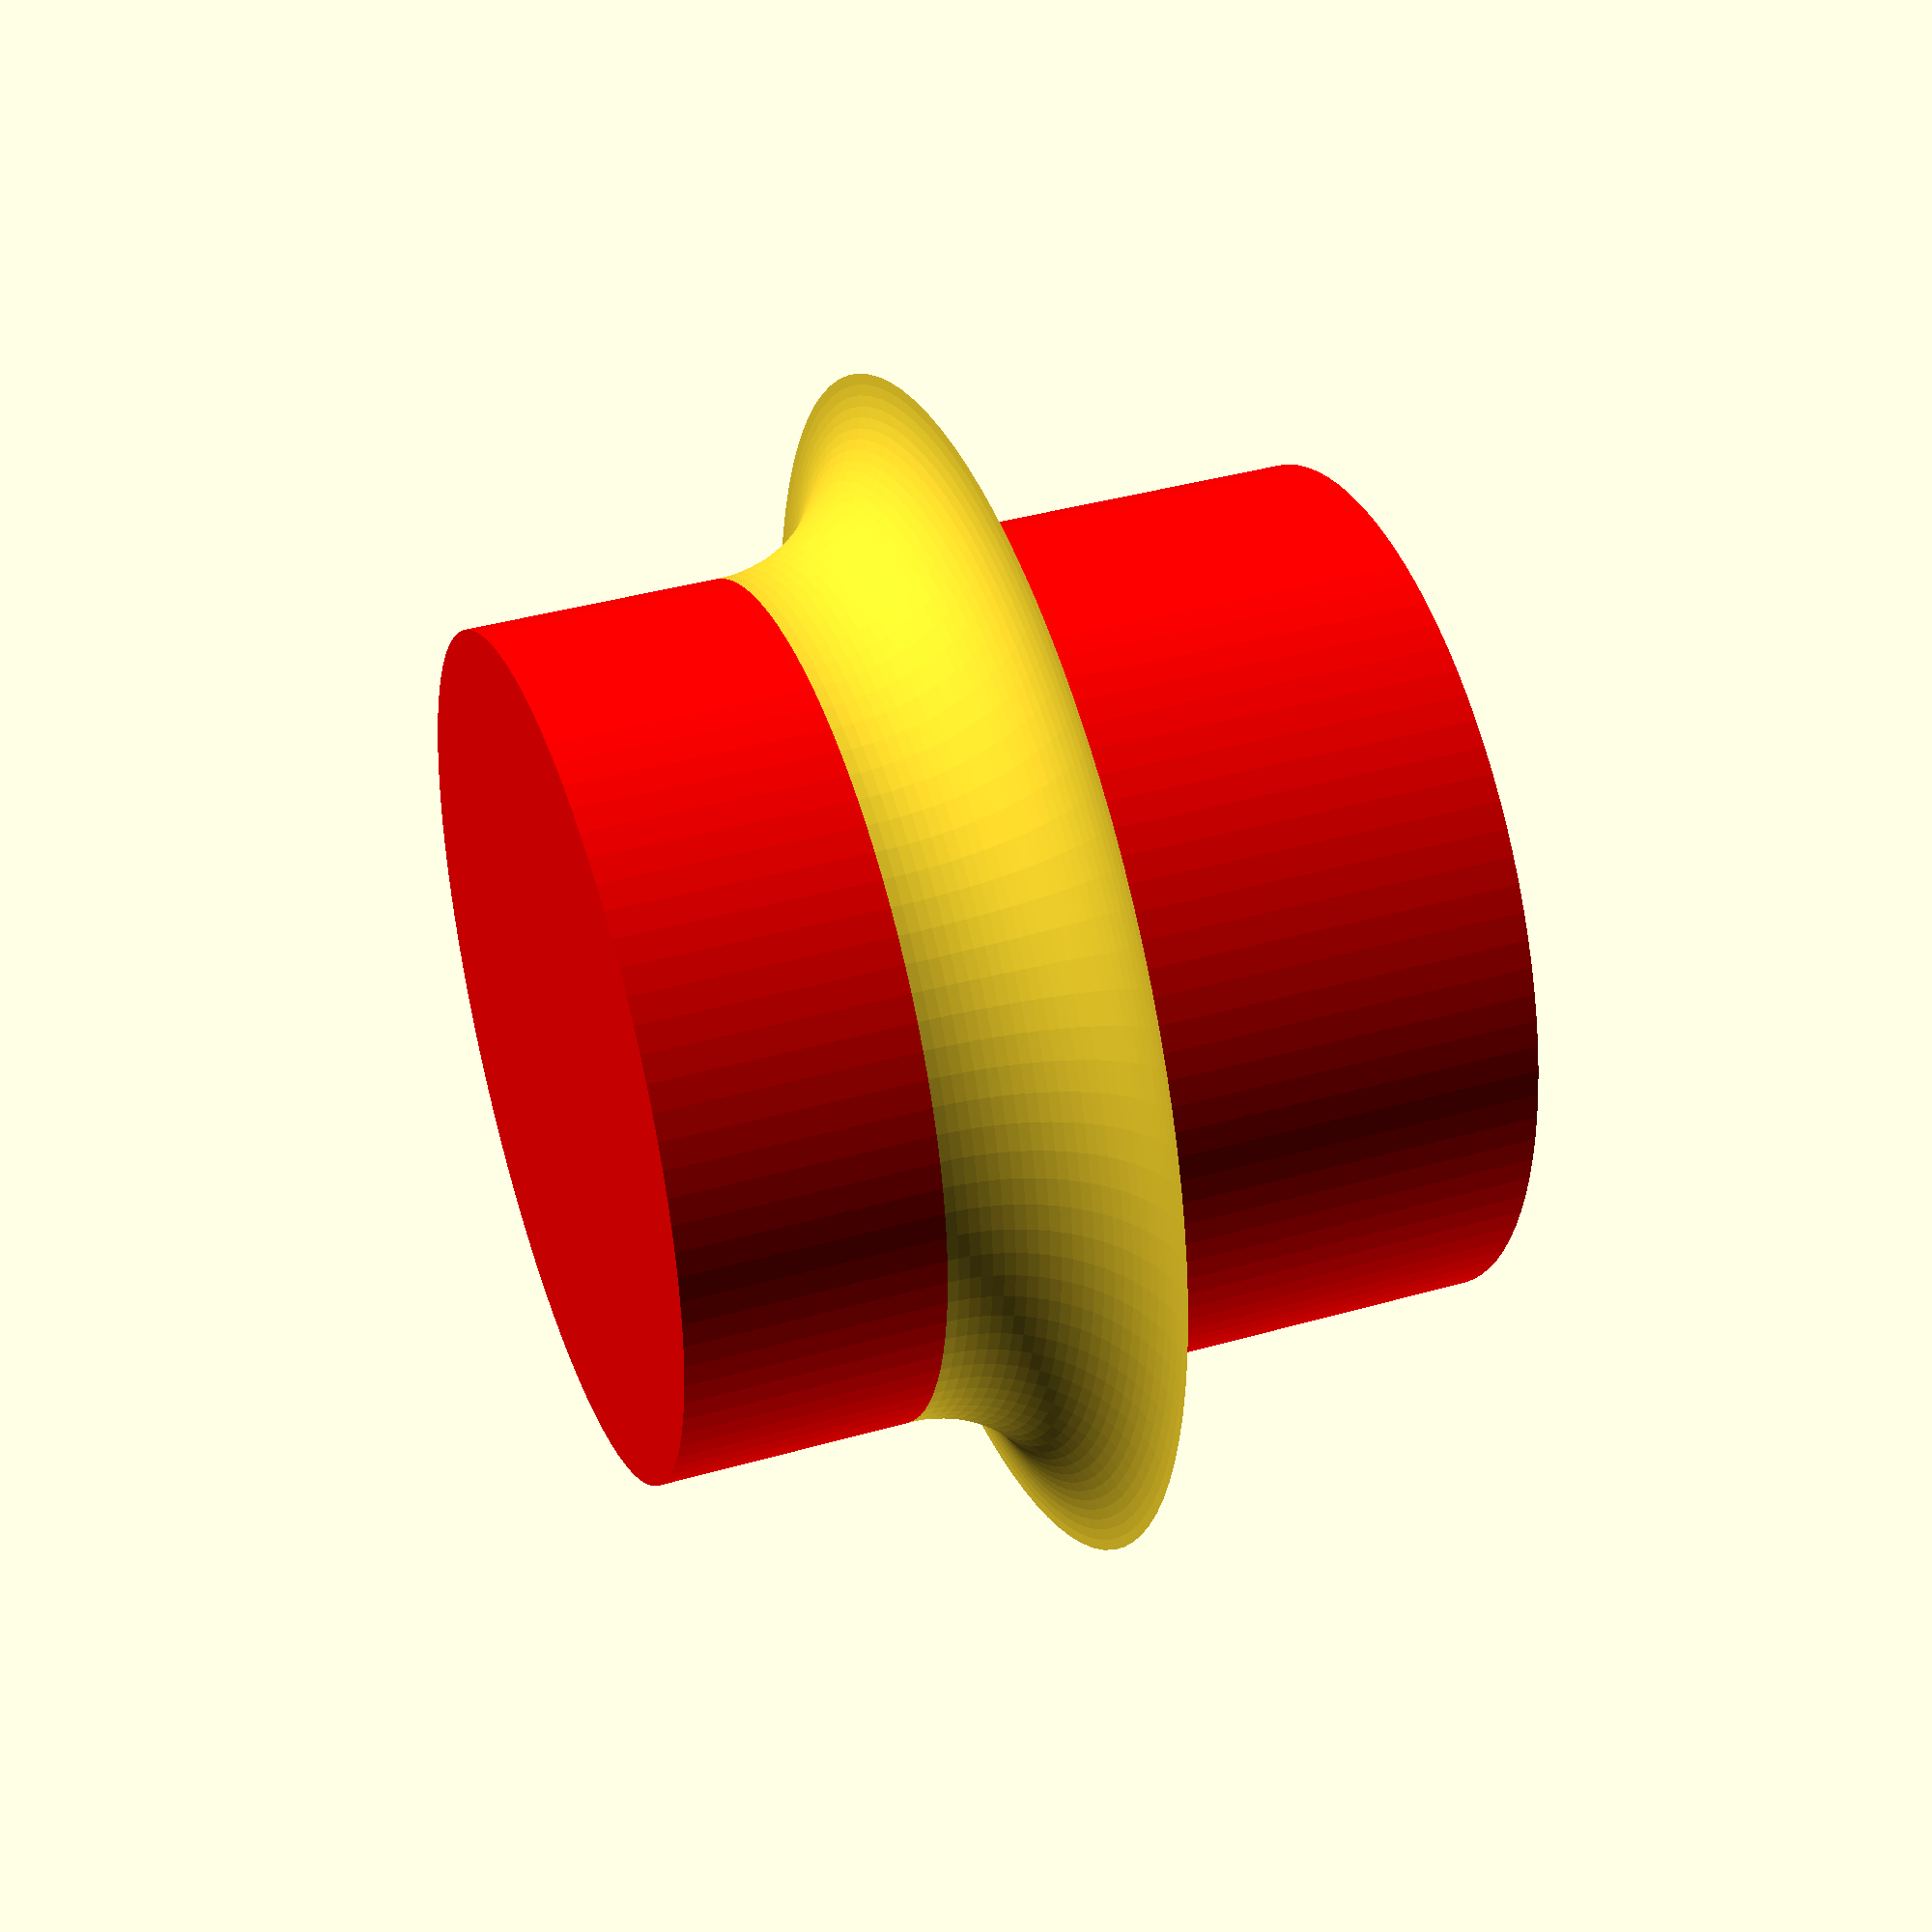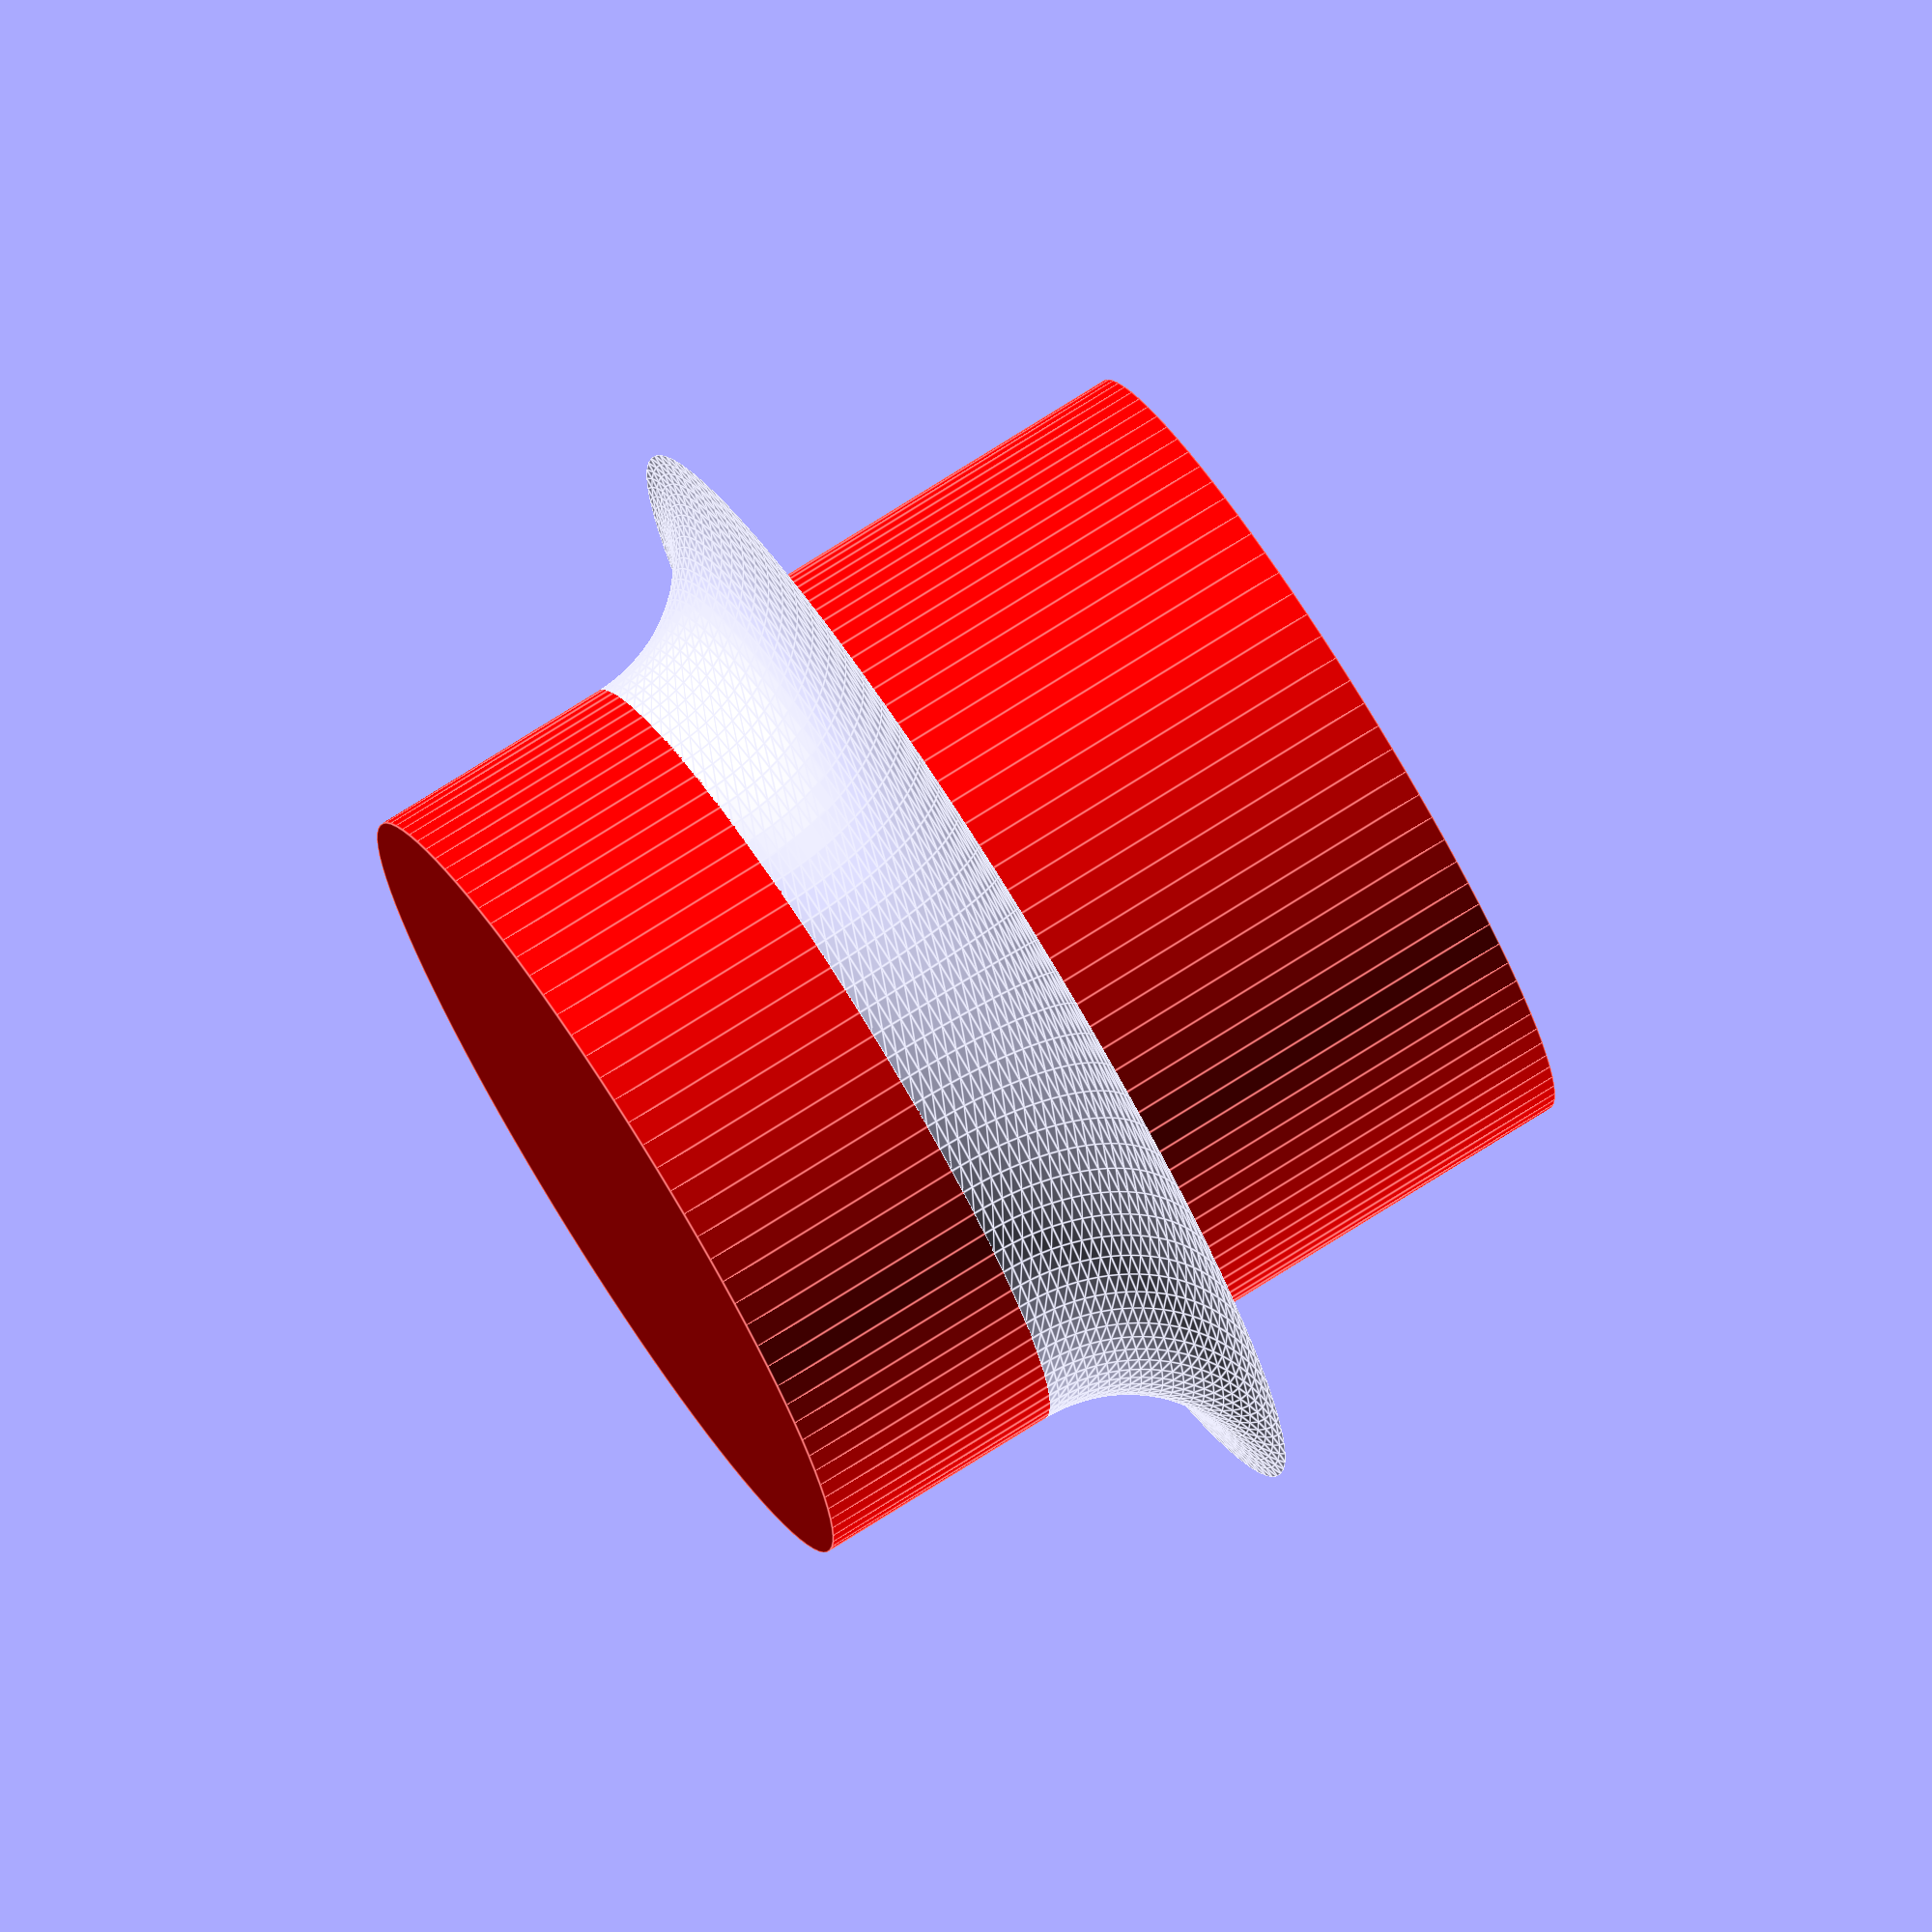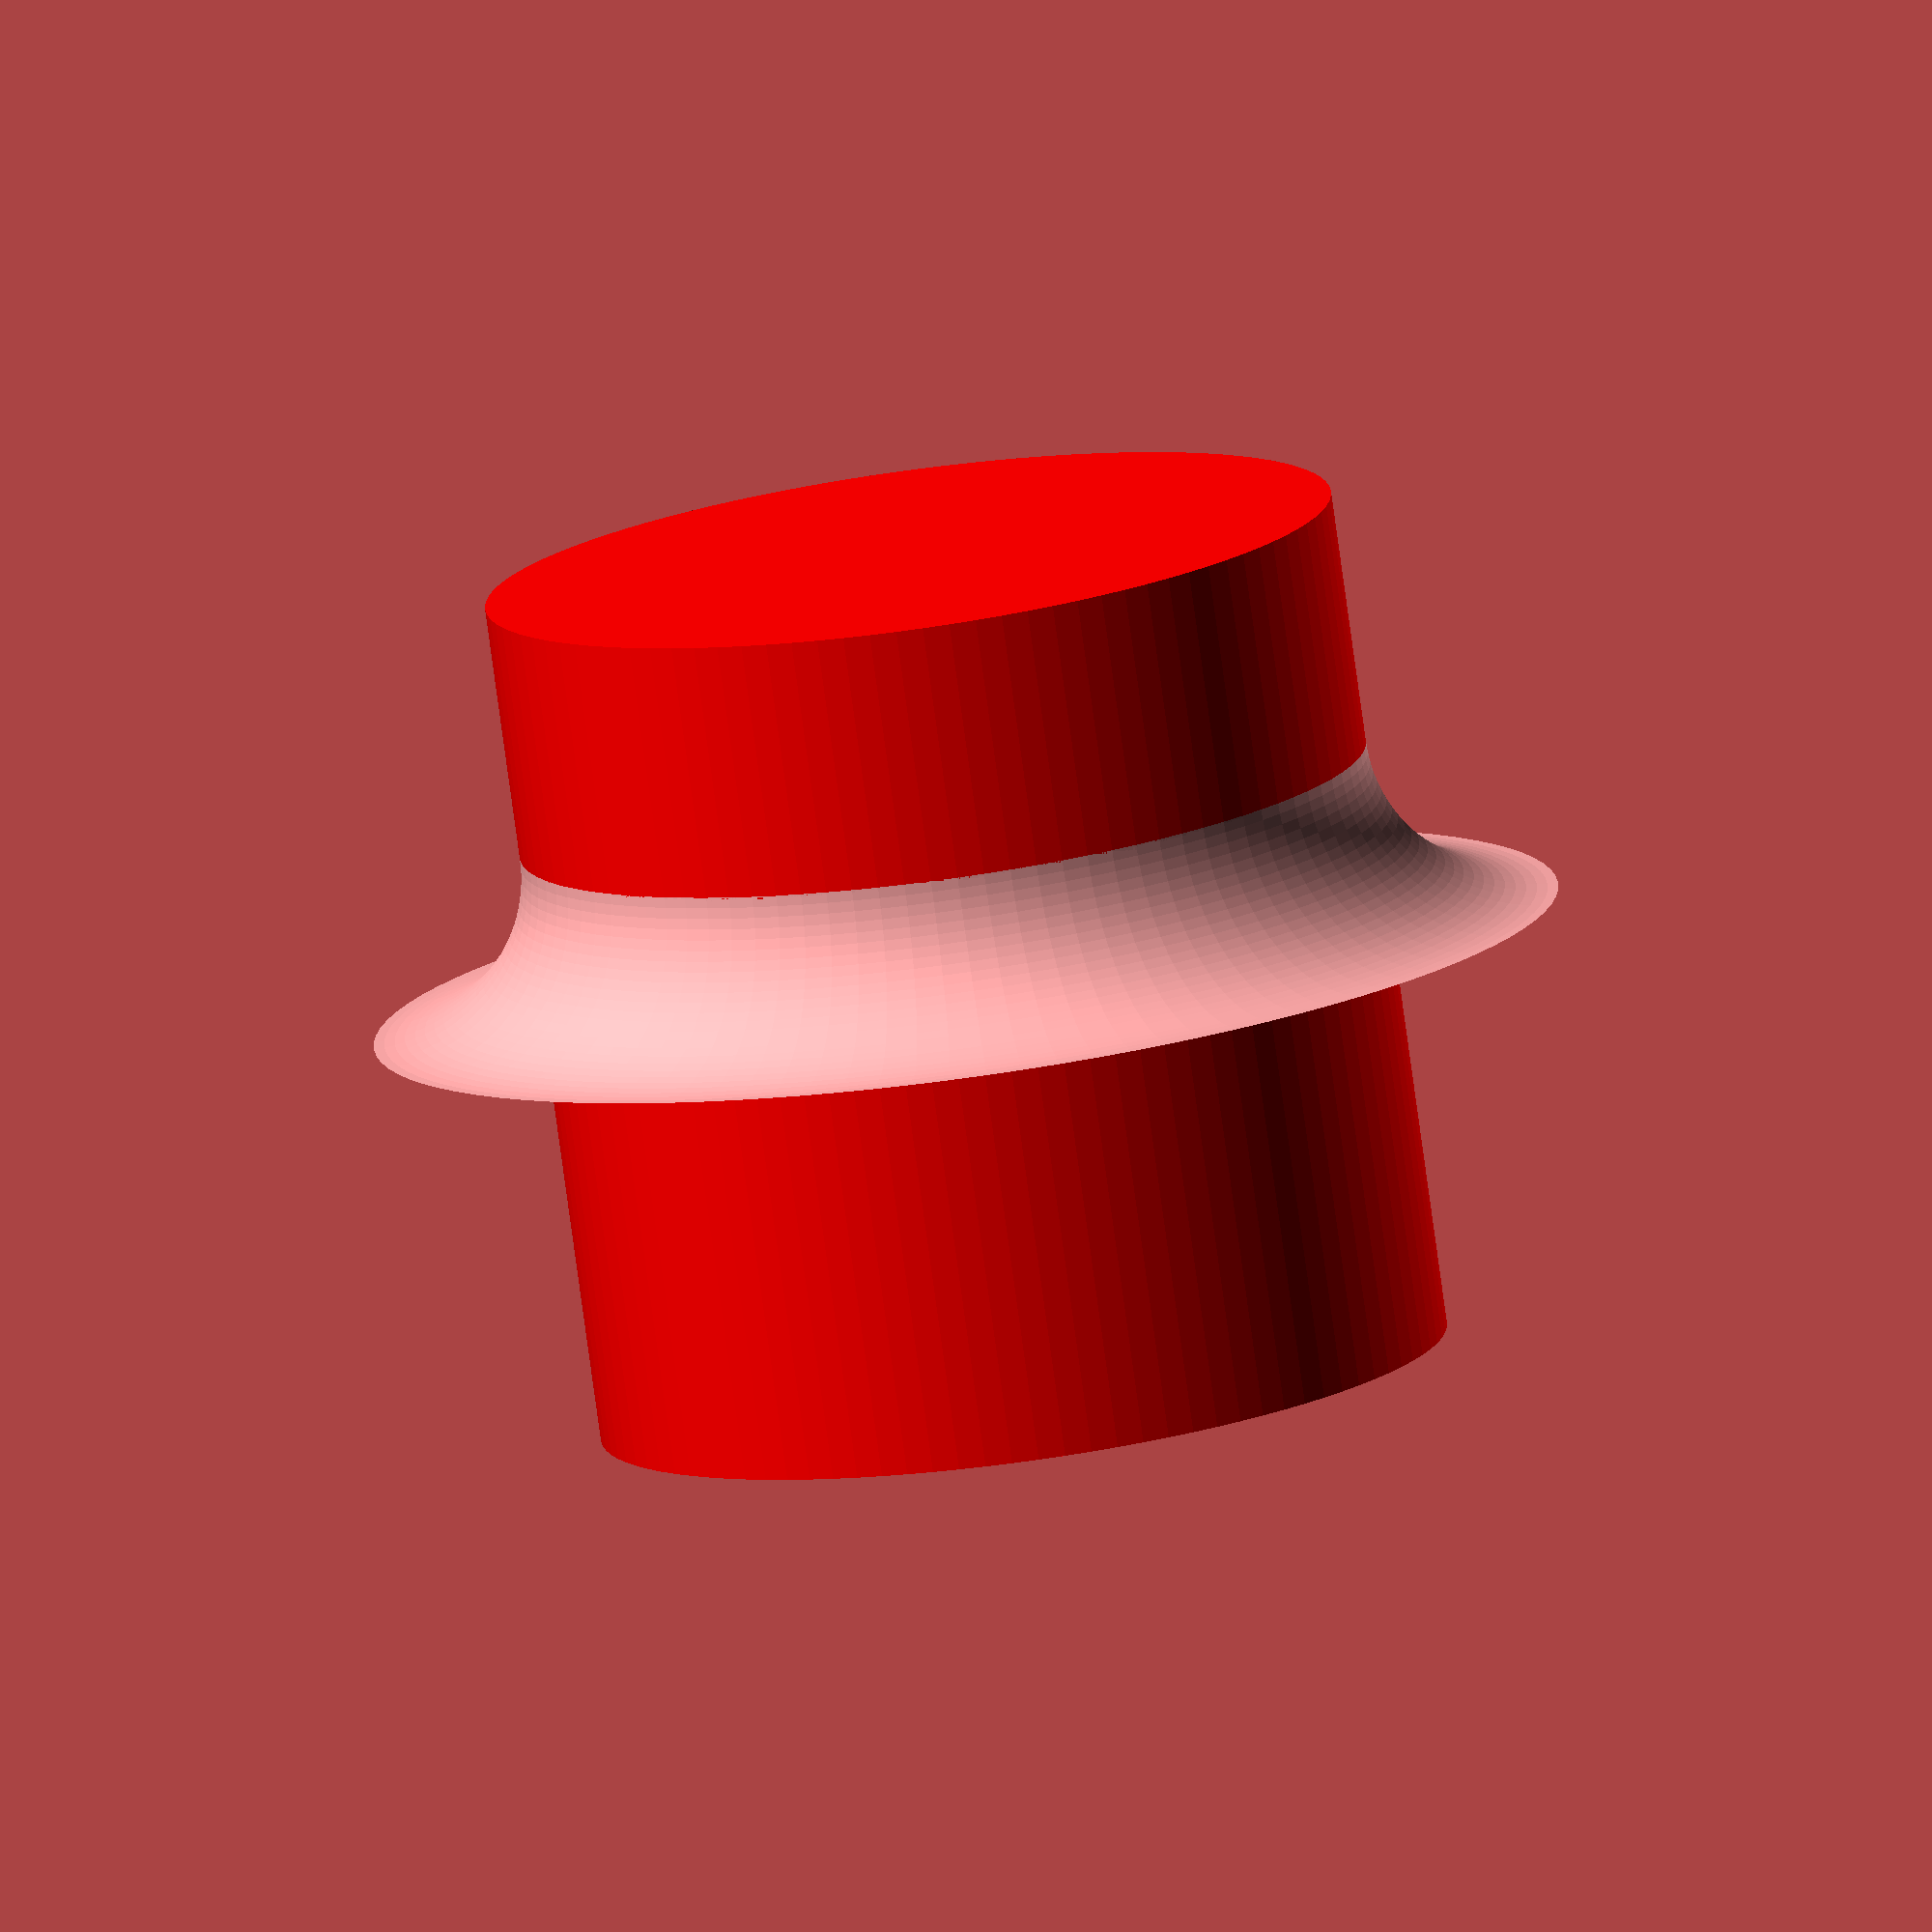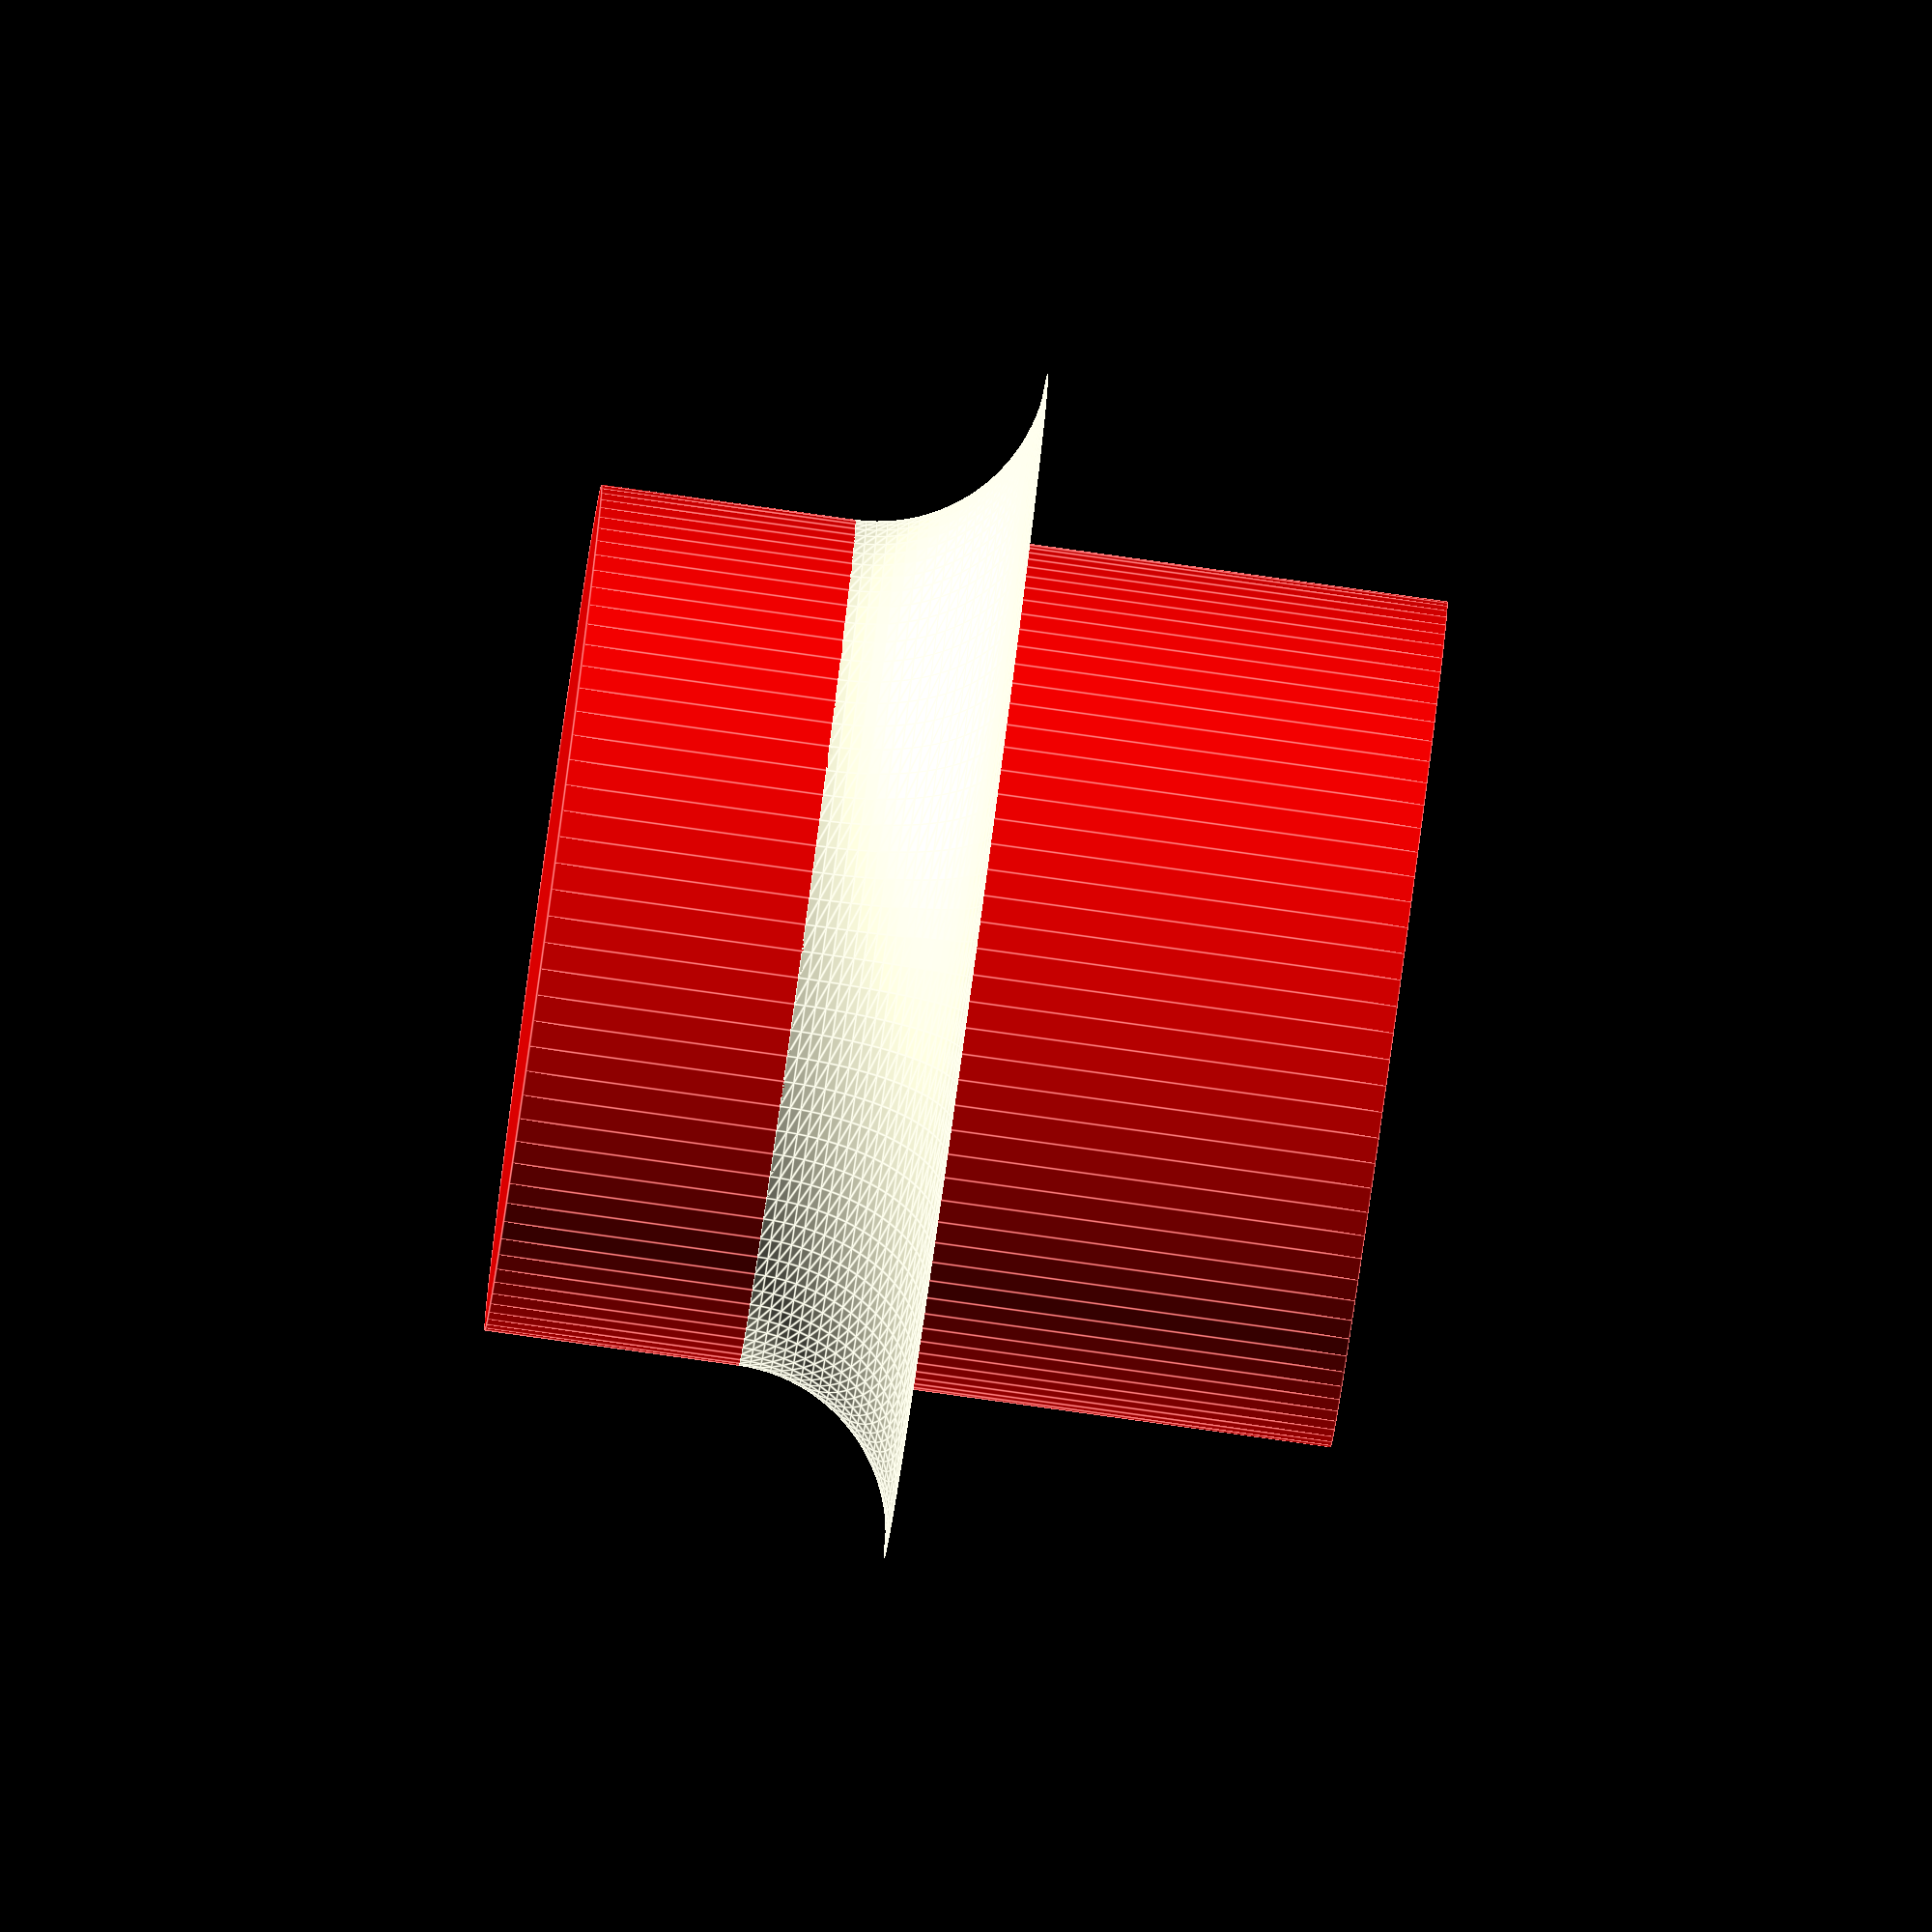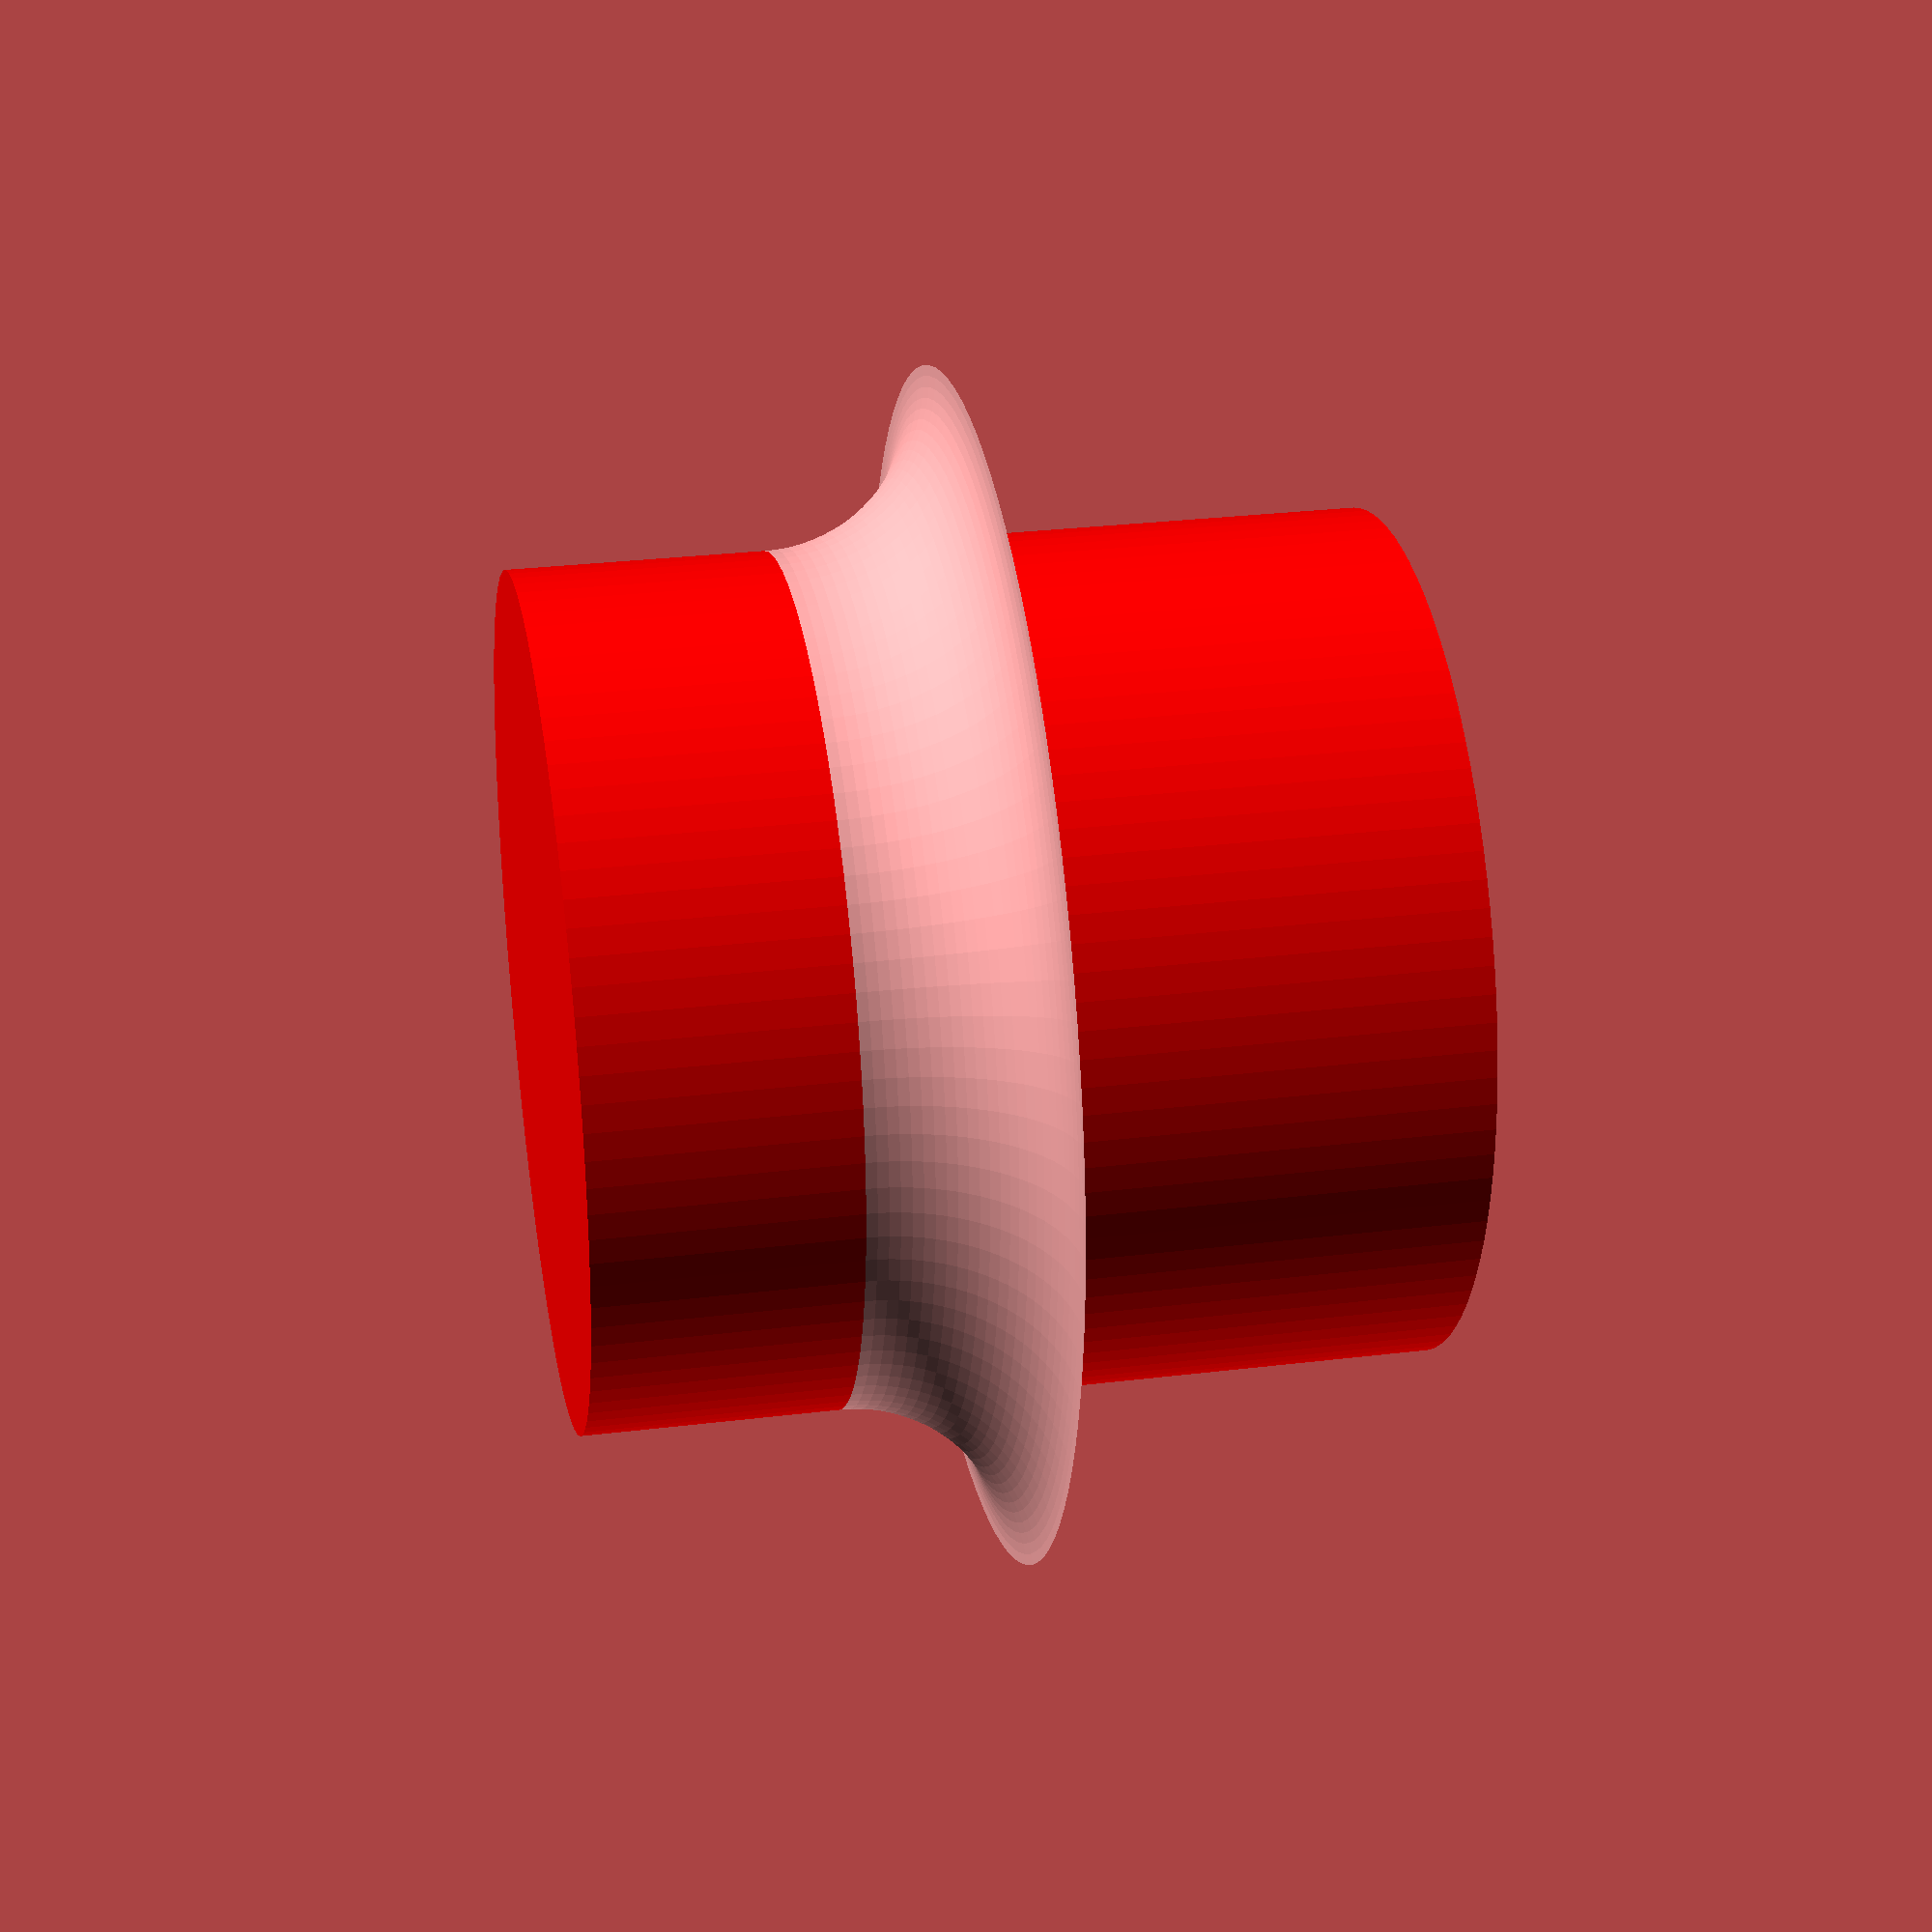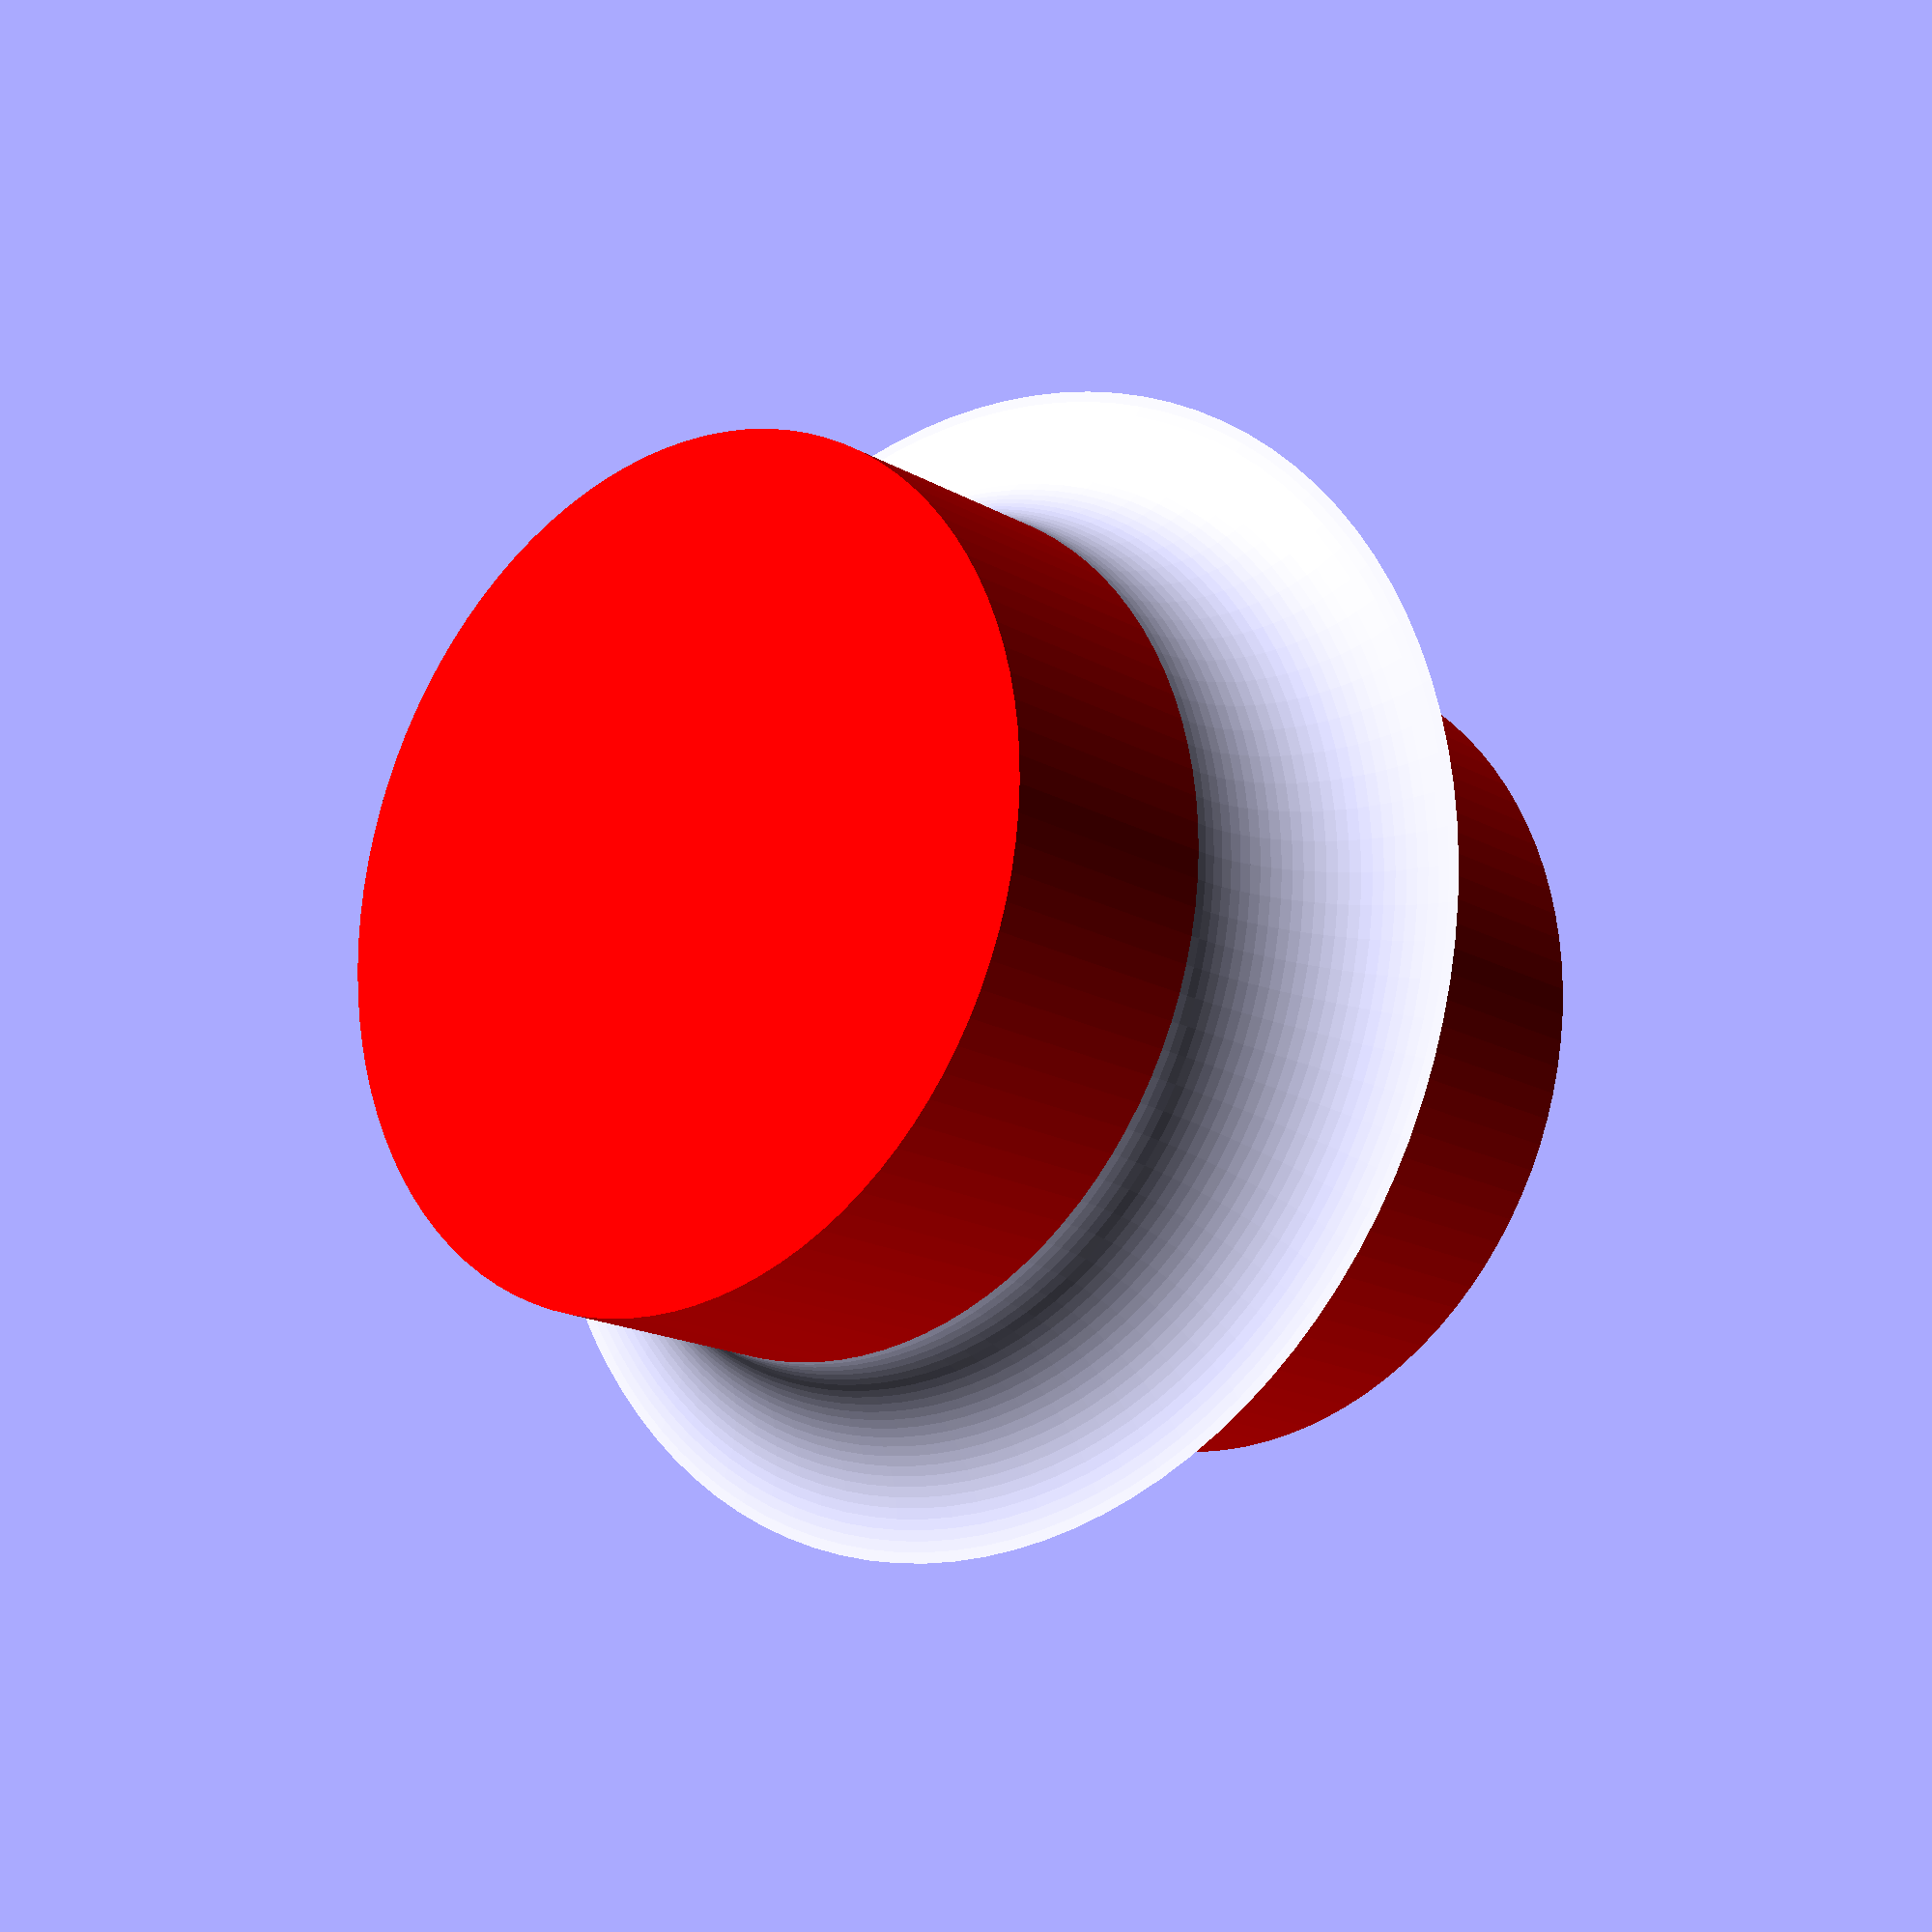
<openscad>
wall_thickness = 4;
fillet_radius = 4;
$fn = 100;

module fillet_shape() {
  difference() {
    polygon(points=[[0,0],[fillet_radius,0],[0,fillet_radius]], paths=[[0,1,2]]);
    translate([fillet_radius,fillet_radius,0]) circle(r = fillet_radius);
  }
}

module fillet(inner_diam=10, radius=5 ) {
  rotate_extrude()
  translate([inner_diam, 0, 0])
  fillet_shape();
}

color("red")
cylinder(r=10, h=20, center=true);
fillet();

</openscad>
<views>
elev=320.7 azim=320.8 roll=70.3 proj=p view=wireframe
elev=283.7 azim=283.1 roll=57.7 proj=o view=edges
elev=79.2 azim=127.6 roll=7.8 proj=o view=solid
elev=84.2 azim=186.1 roll=82.1 proj=o view=edges
elev=151.2 azim=34.1 roll=100.3 proj=p view=solid
elev=16.5 azim=282.2 roll=40.5 proj=p view=solid
</views>
